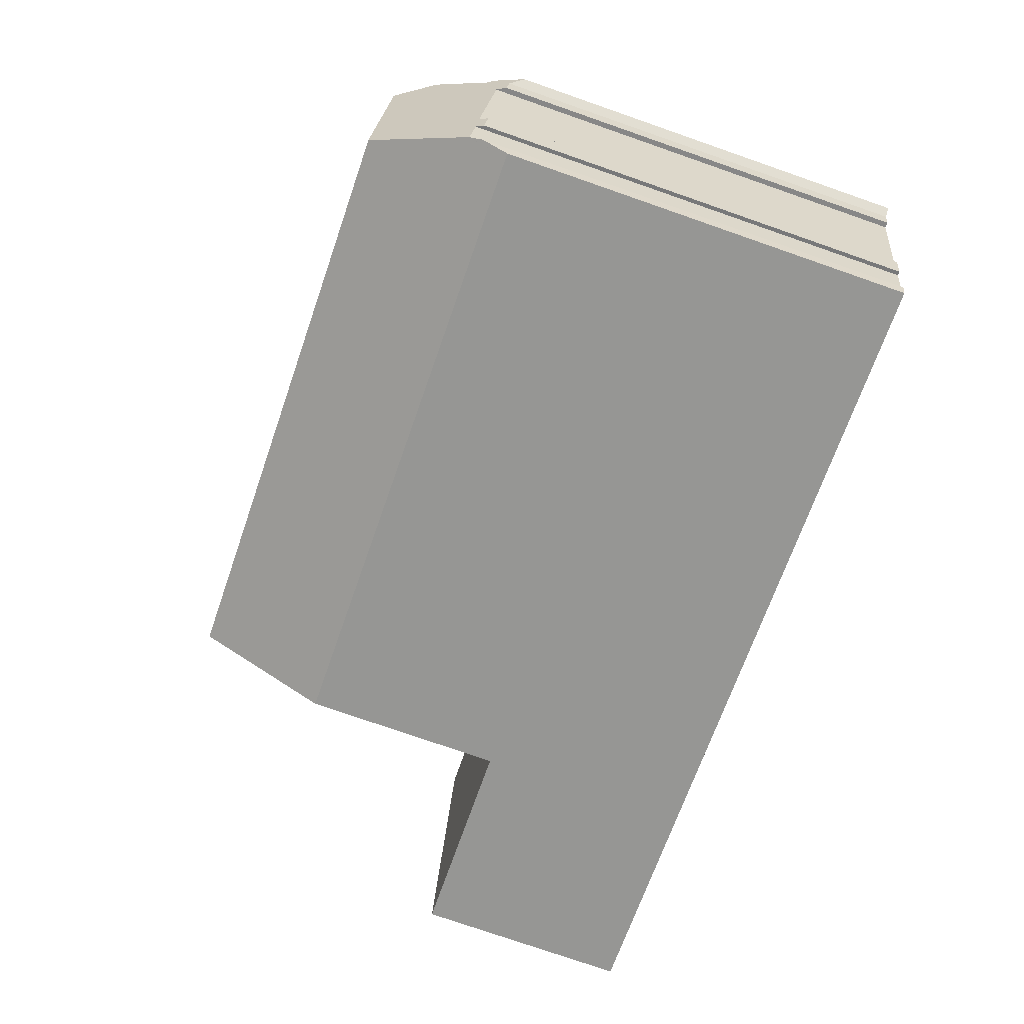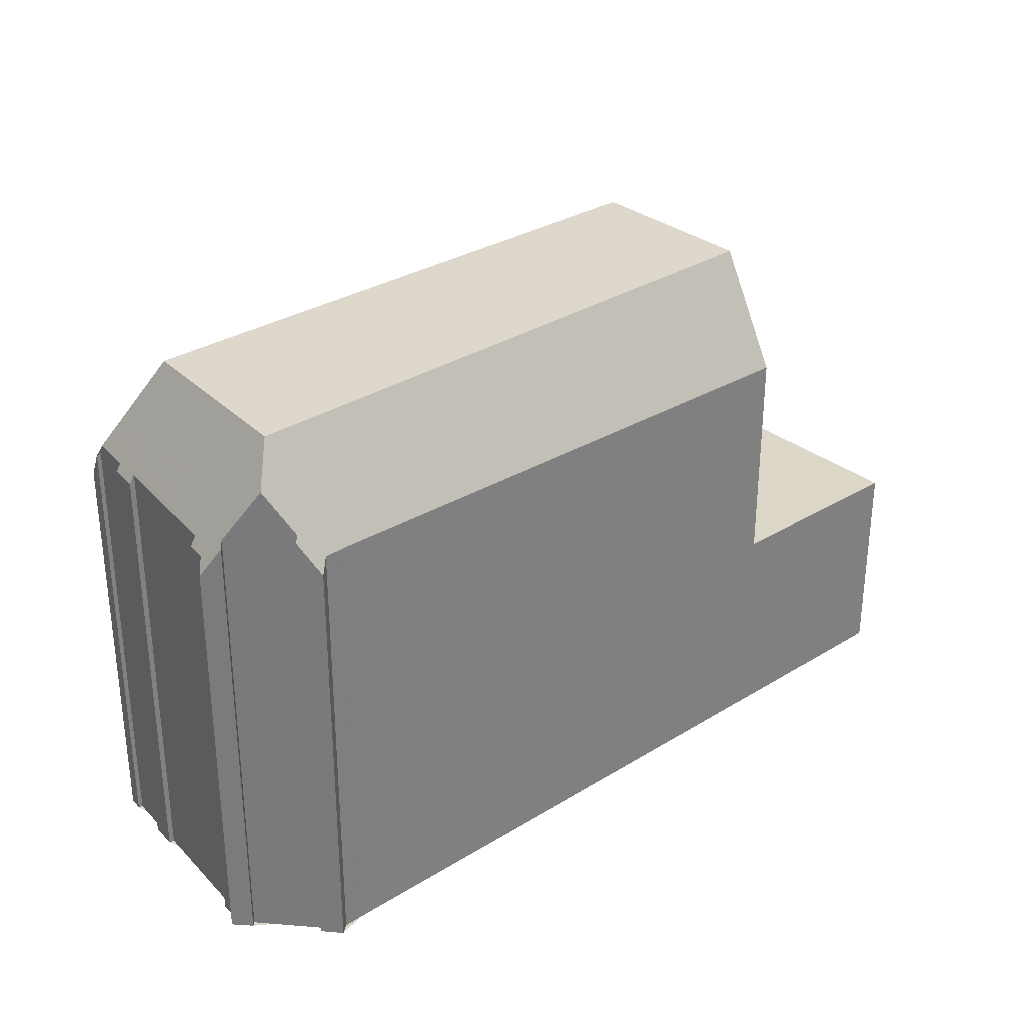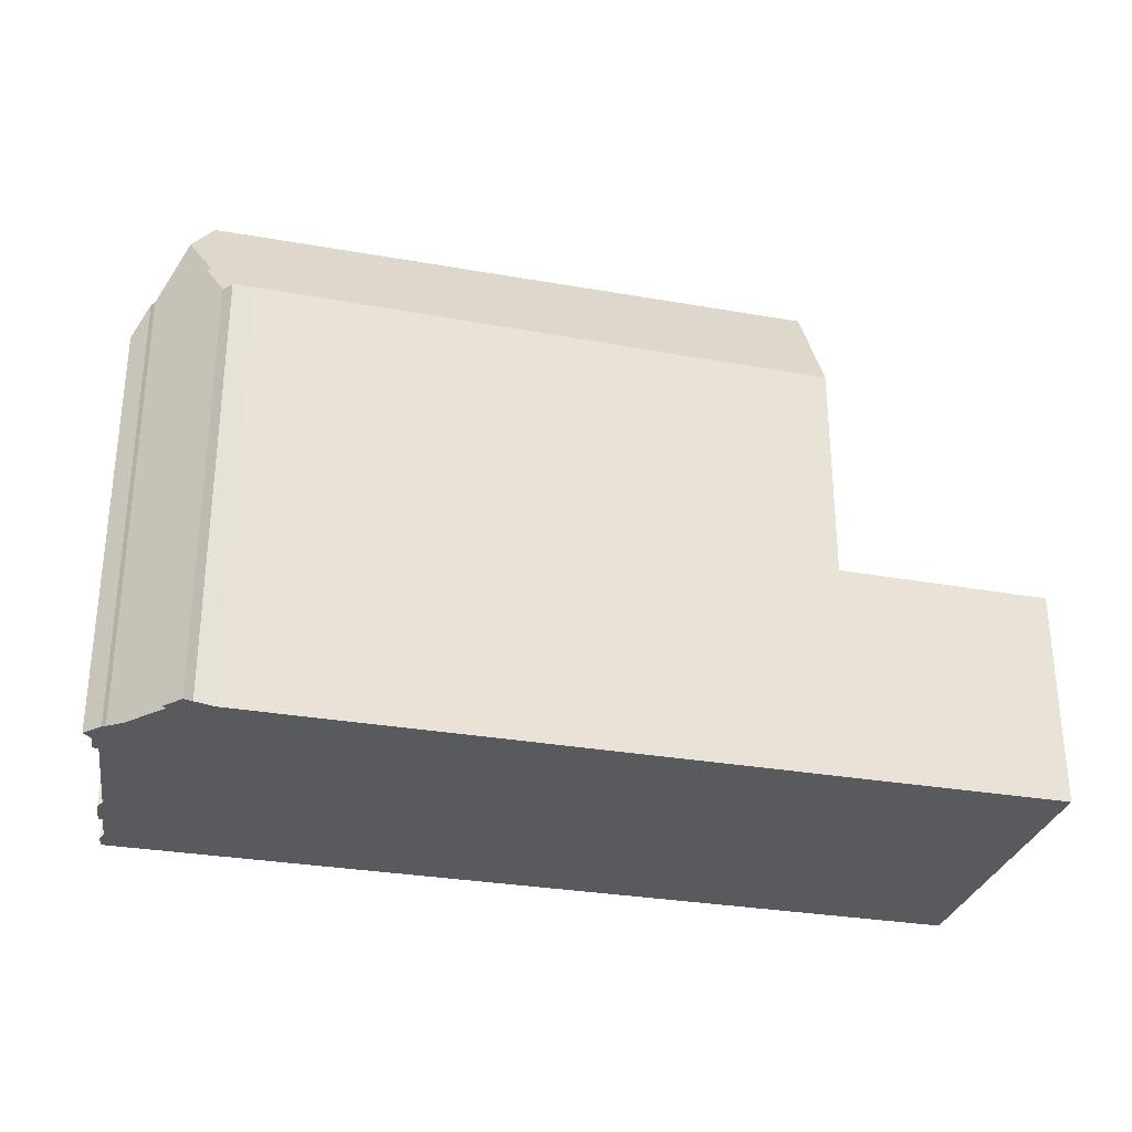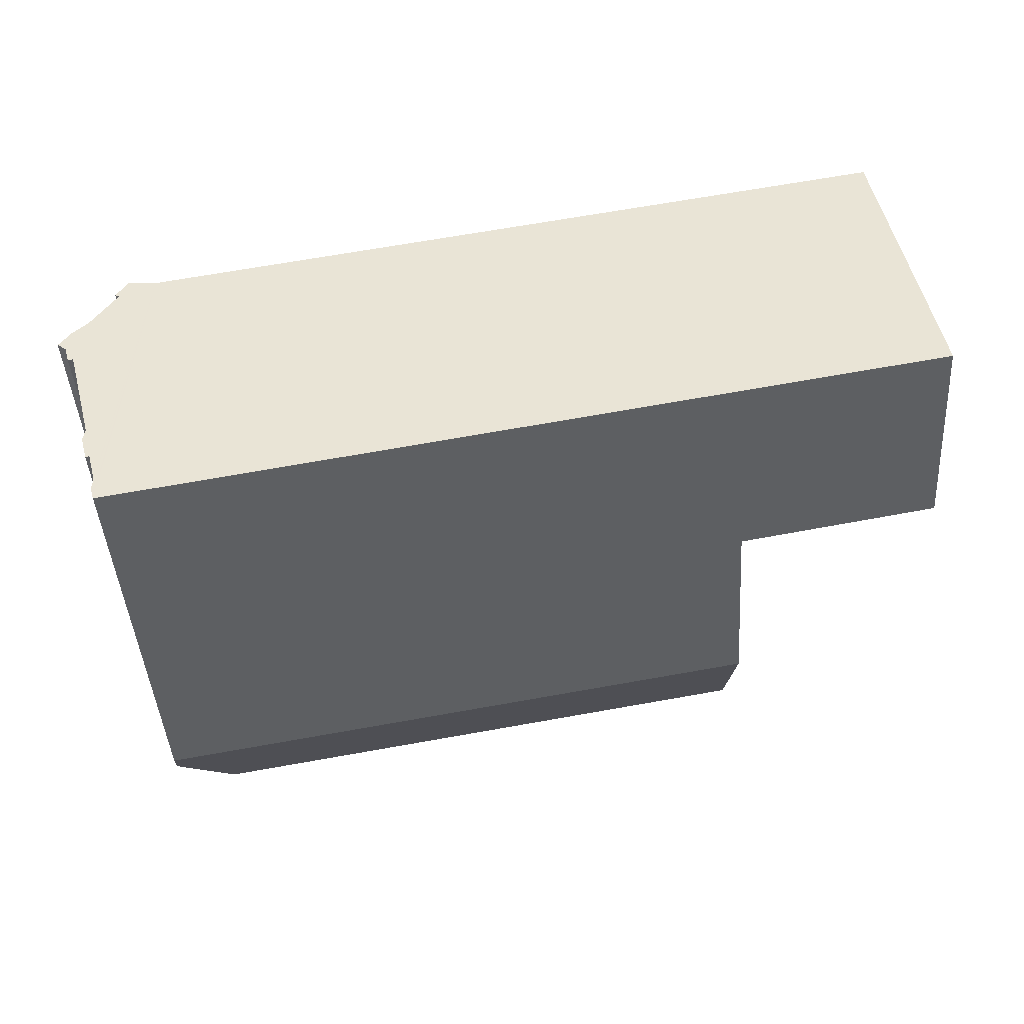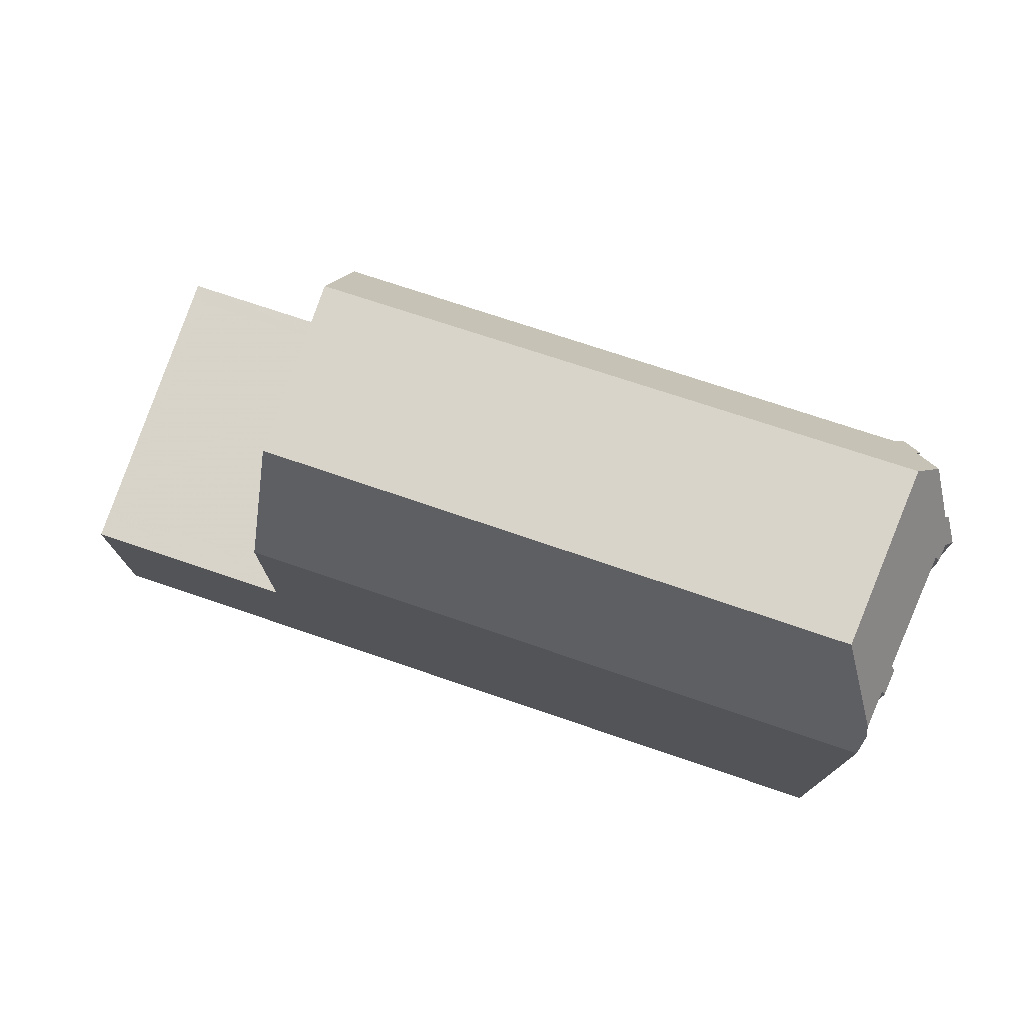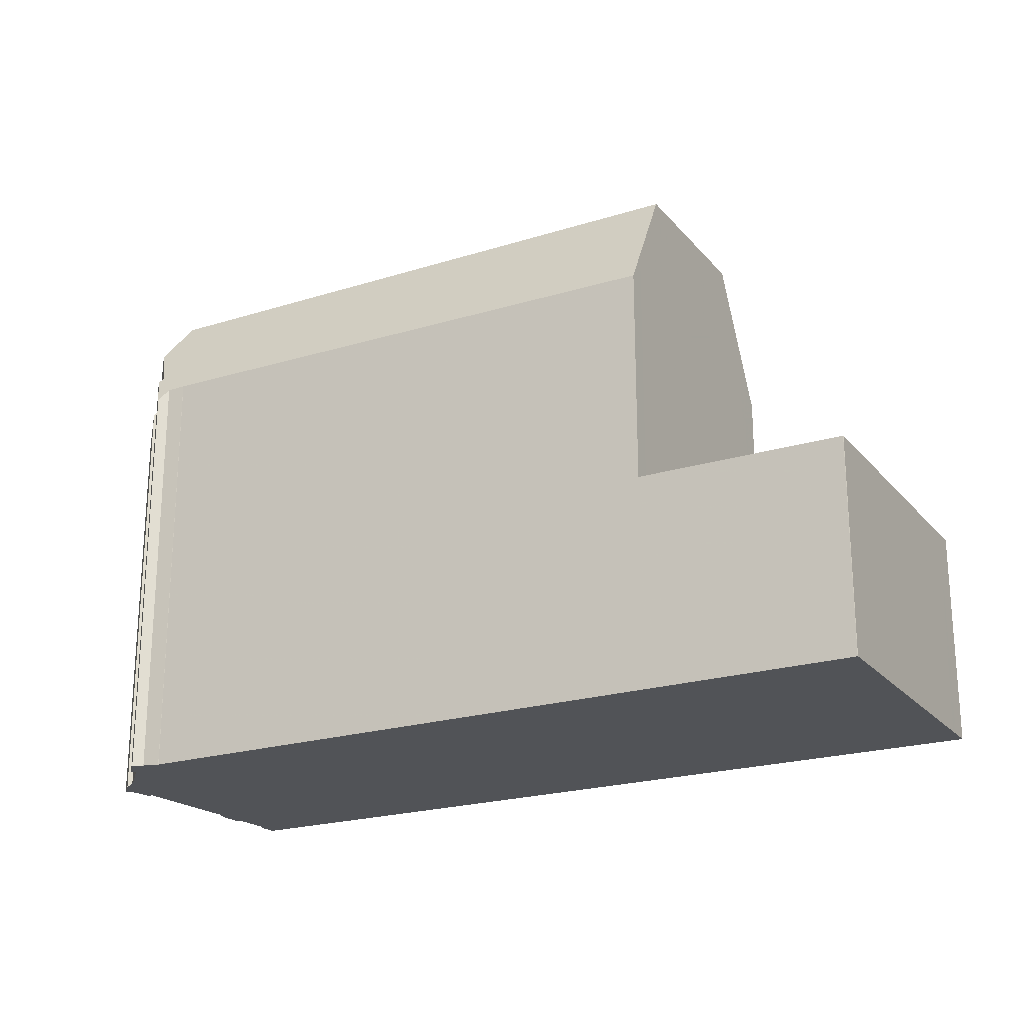
<metadata>
{"format":"obj","ext":"obj","renderer":"f3d","projection":"perspective","resolution":1024,"background":"white","views":[{"elev":-77.3,"azim":70.9,"up":"+Y"},{"elev":30.8,"azim":129.1,"up":"+Z"},{"elev":-30.7,"azim":156.3,"up":"+Z"},{"elev":-44.2,"azim":-176.2,"up":"+Y"},{"elev":75.9,"azim":9.0,"up":"+Z"},{"elev":-21.8,"azim":-160.7,"up":"+Z"}]}
</metadata>
<code>
v -478.8 -1461 4.807
v -477.6 -1454 4.782
v -477.6 -1454 4.782
v -460 -1464 9.874
v -460 -1464 9.843
v -460 -1465 9.241
v -460.5 -1457 9.872
v -460.5 -1457 9.869
v -460.1 -1457 9.856
v -459.8 -1457 9.561
v -459.6 -1458 10.28
v -459.7 -1458 10.42
v -458.8 -1459 10.18
v -458.7 -1459 10.04
v -458.5 -1459 9.364
v -458.7 -1460 9.679
v -458.8 -1460 9.713
v -458.9 -1460 9.939
v -459.6 -1463 10.09
v -459.5 -1463 9.878
v -459.7 -1463 9.914
v -459.8 -1463 10.08
v -460.9 -1463 12.27
v -459.9 -1459 12.24
v -478.7 -1461 4.805
v -473 -1455 4.803
v -474.1 -1462 4.829
v -460.9 -1463 12.27
v -473.9 -1461 12.34
v -460 -1464 10.13
v -474.1 -1462 9.321
v -459.9 -1459 12.24
v -473.2 -1457 12.31
v -459.3 -1458 11.36
v -473 -1455 9.75
v -460 -1464 10.13
v -460.9 -1463 12.27
v -459.9 -1459 12.24
v -459.3 -1458 11.36
v -473 -1455 8.724
v -474.1 -1462 8.714
v -477.7 -1455 4.783
v -473.1 -1456 4.805
v -473.1 -1456 10.47
v -473.1 -1456 8.724
v -459.6 -1458 10.61
v -478.4 -1461 4.806
v -477.4 -1455 4.785
v -478.5 -1461 4.808
v -477.4 -1455 4.783
v -460 -1464 10.16
v -460 -1464 10.16
v -474 -1462 10.24
v -460 -1464 10.13
v -474 -1462 4.827
v -474 -1462 8.715
v -466.8 -1458 12.28
v -463.9 -1462 12.29
v -462.7 -1464 9.256
v -463 -1464 10.17
v -467.5 -1457 10.53
v -467.7 -1456 9.801
v -466.8 -1458 12.28
v -463.9 -1462 12.29
v -474 -1462 4.827
v -473.1 -1456 4.805
v -474.1 -1462 4.829
v -473 -1455 4.803
v -473.2 -1457 12.31
v -473.9 -1461 12.34
v -474 -1462 10.24
v -474.1 -1462 9.321
v -473 -1455 9.75
v -473.1 -1456 10.47
v -473.2 -1457 12.31
v -473.9 -1461 12.34
v -459.3 -1458 11.41
v -459.3 -1458 11.41
v -459.6 -1458 10.61
v -460 -1457 9.744
v -458.6 -1460 9.567
v -473.7 -1456 4.802
v -475.3 -1461 4.821
v -475.4 -1462 4.822
v -473.6 -1455 4.801
v -469.9 -1457 12.3
v -471 -1461 12.33
v -471.4 -1463 9.306
v -471.3 -1462 10.22
v -469.7 -1456 10.51
v -469.6 -1456 9.783
v -469.9 -1457 12.3
v -471 -1461 12.33
v -460.2 -1464 10.54
v -459.9 -1464 10.12
v -474 -1461 4.826
v -475.3 -1461 4.82
v -474 -1461 10.62
v -471.2 -1462 10.6
v -478.4 -1461 4.806
v -478.6 -1461 4.805
v -460.2 -1464 10.54
v -474 -1461 10.62
v -474 -1461 4.826
v -474 -1461 8.715
v -463.2 -1463 10.56
v -460 -1464 10.15
v -460 -1464 10.14
v -459.6 -1463 10.07
v -458.9 -1460 9.921
v -458.7 -1459 9.885
v -460 -1464 10.15
v -460 -1464 10.15
v -460.1 -1465 9.242
v -458.7 -1459 9.873
v -478.7 -1461 4.805
v -478.8 -1461 4.807
v -478.8 -1461 0
v -478.7 -1461 0
v -477.6 -1454 4.782
v -477.6 -1454 4.782
v -477.6 -1454 -8.882e-16
v -477.6 -1454 0
v -477.4 -1455 4.783
v -477.6 -1454 4.782
v -477.6 -1454 0
v -477.4 -1455 -8.882e-16
v -460 -1464 9.843
v -460 -1464 9.874
v -460 -1464 1.776e-15
v -460 -1464 0
v -460 -1465 9.241
v -460 -1464 9.843
v -460 -1464 0
v -460 -1465 0
v -460.1 -1465 9.242
v -460 -1465 9.241
v -460 -1465 0
v -460.1 -1465 0
v -460.5 -1457 9.869
v -460.5 -1457 9.872
v -460.5 -1457 0
v -460.5 -1457 -1.776e-15
v -460.1 -1457 9.856
v -460.5 -1457 9.869
v -460.5 -1457 -1.776e-15
v -460.1 -1457 -1.776e-15
v -460 -1457 9.744
v -460.1 -1457 9.856
v -460.1 -1457 -1.776e-15
v -460 -1457 0
v -459.6 -1458 10.28
v -459.8 -1457 9.561
v -459.8 -1457 0
v -459.6 -1458 0
v -459.7 -1458 10.42
v -459.6 -1458 10.28
v -459.6 -1458 0
v -459.7 -1458 0
v -459.6 -1458 10.61
v -459.7 -1458 10.42
v -459.7 -1458 0
v -459.6 -1458 1.776e-15
v -458.7 -1459 10.04
v -458.8 -1459 10.18
v -458.8 -1459 0
v -458.7 -1459 0
v -458.7 -1459 9.873
v -458.7 -1459 10.04
v -458.7 -1459 0
v -458.7 -1459 0
v -458.6 -1460 9.567
v -458.5 -1459 9.364
v -458.5 -1459 0
v -458.6 -1460 1.776e-15
v -458.8 -1460 9.713
v -458.7 -1460 9.679
v -458.7 -1460 1.776e-15
v -458.8 -1460 0
v -458.9 -1460 9.921
v -458.8 -1460 9.713
v -458.8 -1460 0
v -458.9 -1460 0
v -459.6 -1463 10.09
v -458.9 -1460 9.939
v -458.9 -1460 1.776e-15
v -459.6 -1463 0
v -459.6 -1463 10.07
v -459.6 -1463 10.09
v -459.6 -1463 0
v -459.6 -1463 0
v -459.7 -1463 9.914
v -459.5 -1463 9.878
v -459.5 -1463 0
v -459.7 -1463 0
v -459.8 -1463 10.08
v -459.7 -1463 9.914
v -459.7 -1463 0
v -459.8 -1463 0
v -459.9 -1464 10.12
v -459.8 -1463 10.08
v -459.8 -1463 0
v -459.9 -1464 0
v -478.6 -1461 4.805
v -478.7 -1461 4.805
v -478.7 -1461 0
v -478.6 -1461 0
v -458.8 -1459 10.18
v -459.3 -1458 11.36
v -459.3 -1458 0
v -458.8 -1459 0
v -460 -1464 9.874
v -460 -1464 10.13
v -460 -1464 0
v -460 -1464 1.776e-15
v -477.6 -1454 4.782
v -477.7 -1455 4.783
v -477.7 -1455 0
v -477.6 -1454 -8.882e-16
v -459.3 -1458 11.36
v -459.6 -1458 10.61
v -459.6 -1458 1.776e-15
v -459.3 -1458 0
v -478.8 -1461 4.807
v -478.5 -1461 4.808
v -478.5 -1461 0
v -478.8 -1461 0
v -473.6 -1455 4.801
v -477.4 -1455 4.783
v -477.4 -1455 -8.882e-16
v -473.6 -1455 0
v -460 -1464 10.13
v -460 -1464 10.13
v -460 -1464 0
v -460 -1464 0
v -471.4 -1463 9.306
v -462.7 -1464 9.256
v -462.7 -1464 0
v -471.4 -1463 0
v -460.5 -1457 9.872
v -467.7 -1456 9.801
v -467.7 -1456 0
v -460.5 -1457 0
v -475.4 -1462 4.822
v -474.1 -1462 4.829
v -474.1 -1462 0
v -475.4 -1462 0
v -469.6 -1456 9.783
v -473 -1455 9.75
v -473 -1455 0
v -469.6 -1456 0
v -459.8 -1457 9.561
v -460 -1457 9.744
v -460 -1457 0
v -459.8 -1457 0
v -458.7 -1460 9.679
v -458.6 -1460 9.567
v -458.6 -1460 1.776e-15
v -458.7 -1460 1.776e-15
v -478.5 -1461 4.808
v -475.4 -1462 4.822
v -475.4 -1462 0
v -478.5 -1461 0
v -473 -1455 4.803
v -473.6 -1455 4.801
v -473.6 -1455 0
v -473 -1455 8.882e-16
v -474.1 -1462 9.321
v -471.4 -1463 9.306
v -471.4 -1463 0
v -474.1 -1462 1.776e-15
v -467.7 -1456 9.801
v -469.6 -1456 9.783
v -469.6 -1456 0
v -467.7 -1456 0
v -460 -1464 10.13
v -459.9 -1464 10.12
v -459.9 -1464 0
v -460 -1464 0
v -477.7 -1455 4.783
v -478.6 -1461 4.805
v -478.6 -1461 0
v -477.7 -1455 0
v -459.5 -1463 9.878
v -459.6 -1463 10.07
v -459.6 -1463 0
v -459.5 -1463 0
v -458.9 -1460 9.939
v -458.9 -1460 9.921
v -458.9 -1460 0
v -458.9 -1460 1.776e-15
v -462.7 -1464 9.256
v -460.1 -1465 9.242
v -460.1 -1465 0
v -462.7 -1464 0
v -458.5 -1459 9.364
v -458.7 -1459 9.873
v -458.7 -1459 0
v -458.5 -1459 0
v -460.5 -1457 0
v -460.5 -1457 0
v -460.1 -1457 0
v -459.8 -1457 0
v -459.6 -1458 0
v -459.7 -1458 0
v -458.8 -1459 0
v -458.7 -1459 0
v -458.5 -1459 0
v -458.7 -1460 0
v -458.8 -1460 0
v -458.9 -1460 0
v -459.6 -1463 0
v -459.5 -1463 0
v -459.7 -1463 0
v -459.8 -1463 0
v -460 -1464 0
v -460 -1464 0
v -460 -1465 0
v -478.8 -1461 0
v -477.6 -1454 0
v -477.6 -1454 0
f 107 54 30 113
f 43 26 40 45
f 45 40 35 44
f 56 41 27 55
f 53 31 41 56
f 101 42 48 100
f 57 24 23 58
f 49 1 25 47
f 112 36 4 5 6 114
f 80 10 11 12 46 79
f 48 42 2 3 50
f 79 46 39 77
f 115 15 81 111
f 105 56 55 104
f 103 53 56 105
f 102 51 60 106
f 100 48 82 97
f 84 49 47 83
f 82 48 50 85
f 86 57 58 87
f 89 60 59 88
f 91 62 61 90
f 90 61 63 92
f 106 60 89 99
f 79 61 62 7 8 9 80
f 77 38 63 61 79
f 108 95 54 107
f 97 82 66 96
f 83 65 67 84
f 85 68 66 82
f 87 70 69 86
f 88 72 71 89
f 90 74 73 91
f 92 75 74 90
f 99 89 71 98
f 109 20 21 22 95 108
f 96 65 83 97
f 98 76 93 99
f 100 47 25 101
f 104 43 45 105
f 105 45 44 33 29 103
f 106 64 37 102
f 97 83 47 100
f 99 93 64 106
f 107 52 94 108
f 111 81 16 17 110
f 110 18 19 109 108 94 28 32 78 111
f 113 52 107
f 114 59 60 51 112
f 111 78 34 13 14 115
f 117 118 119 116
f 121 122 123 120
f 125 126 127 124
f 129 130 131 128
f 133 134 135 132
f 137 138 139 136
f 141 142 143 140
f 145 146 147 144
f 149 150 151 148
f 153 154 155 152
f 157 158 159 156
f 161 162 163 160
f 165 166 167 164
f 169 170 171 168
f 173 174 175 172
f 177 178 179 176
f 181 182 183 180
f 185 186 187 184
f 189 190 191 188
f 193 194 195 192
f 197 198 199 196
f 201 202 203 200
f 205 206 207 204
f 209 210 211 208
f 213 214 215 212
f 217 218 219 216
f 221 222 223 220
f 225 226 227 224
f 229 230 231 228
f 233 234 235 232
f 237 238 239 236
f 241 242 243 240
f 245 246 247 244
f 249 250 251 248
f 253 254 255 252
f 257 258 259 256
f 261 262 263 260
f 265 266 267 264
f 269 270 271 268
f 273 274 275 272
f 277 278 279 276
f 281 282 283 280
f 285 286 287 284
f 289 290 291 288
f 293 294 295 292
f 297 298 299 296
f 301 302 303 304 305 306 307 308 309 310 311 312 313 314 315 316 317 318 319 320 321 300

</code>
